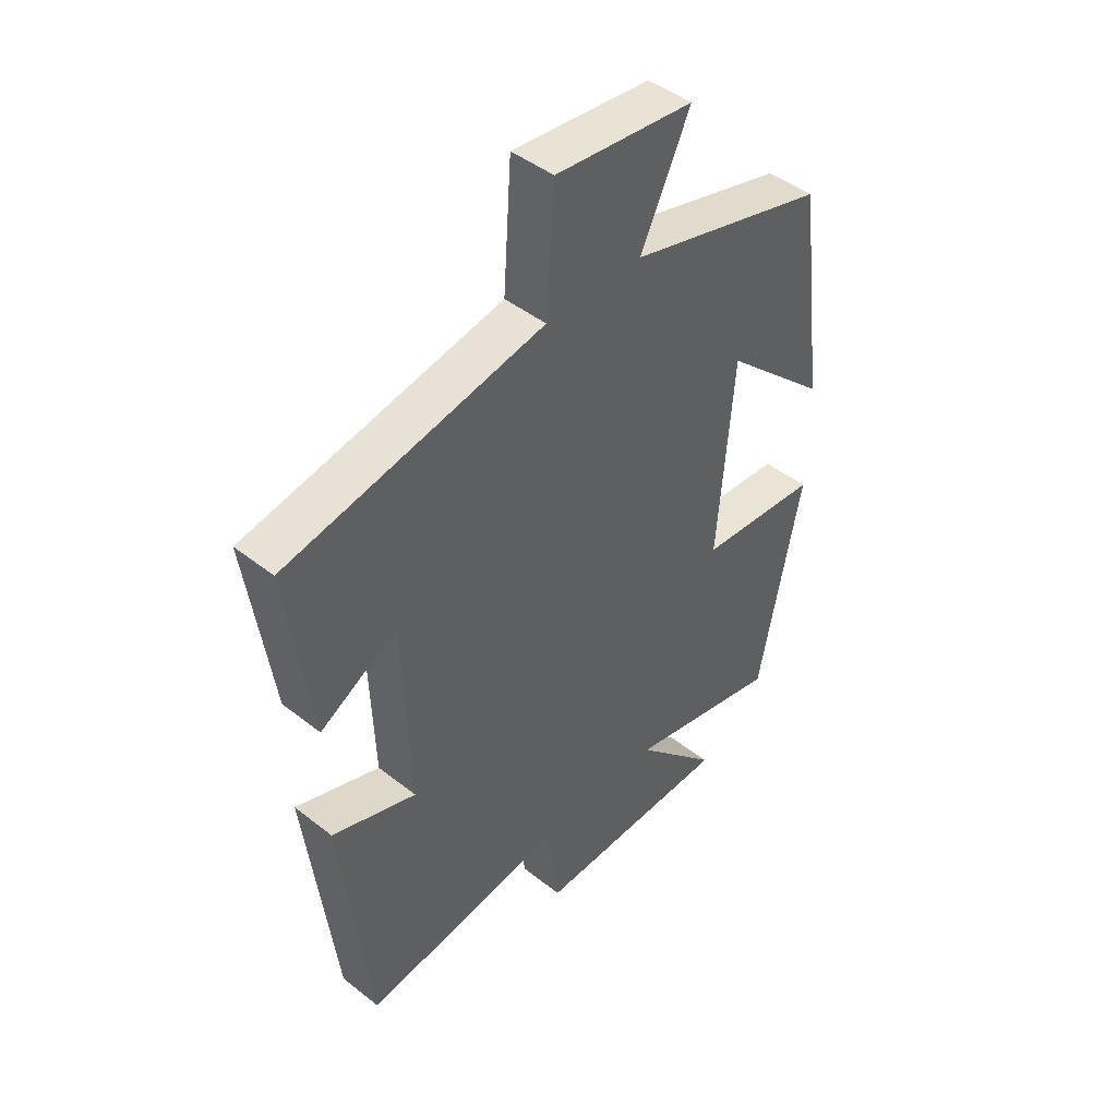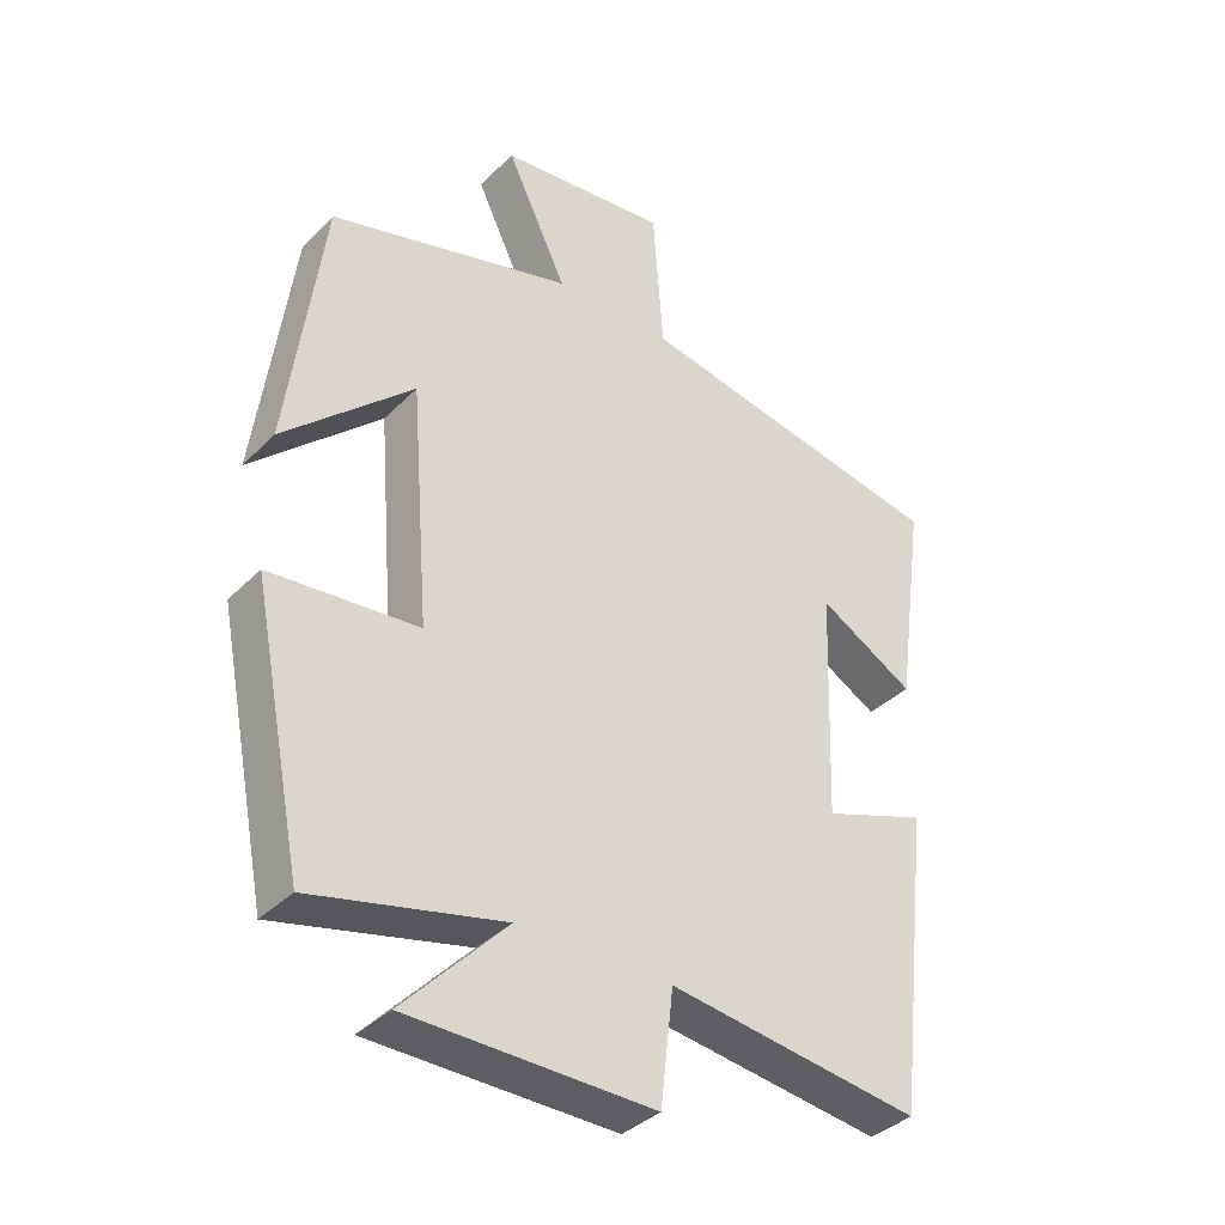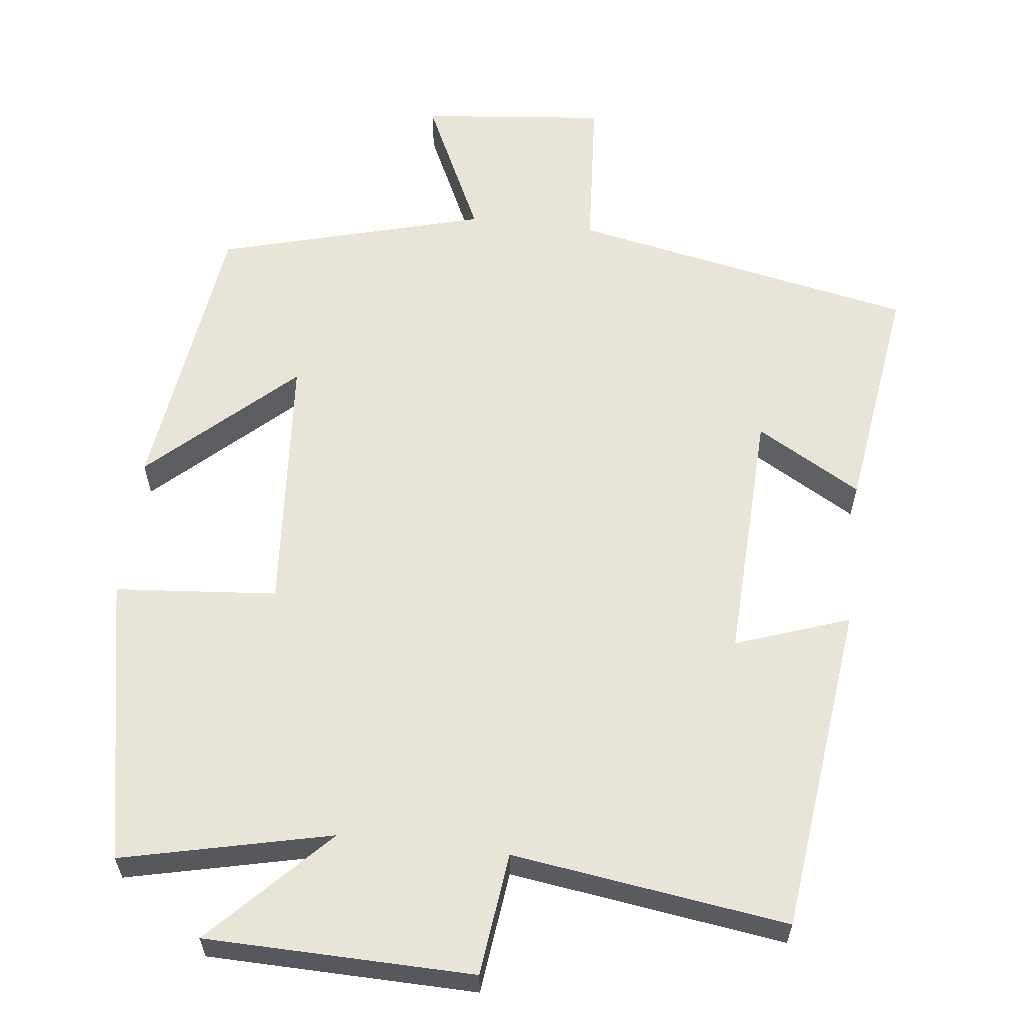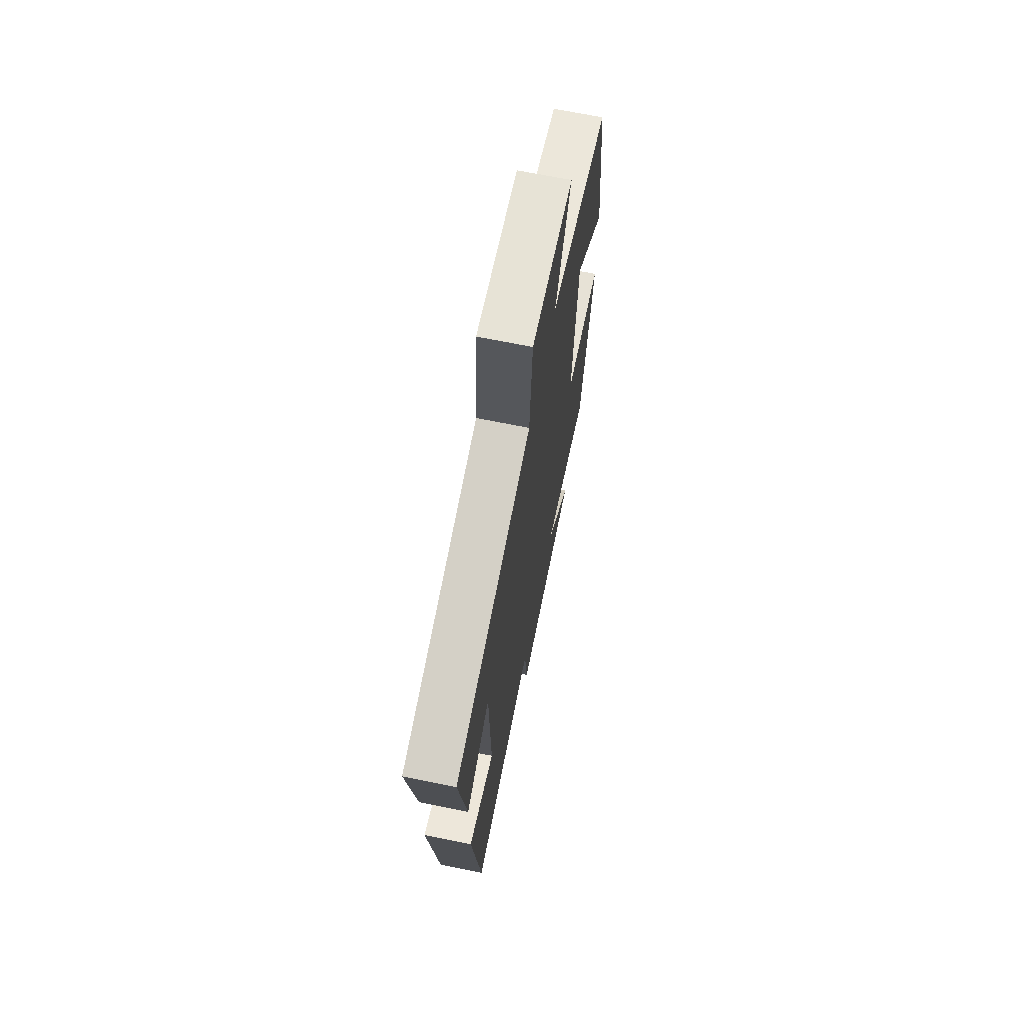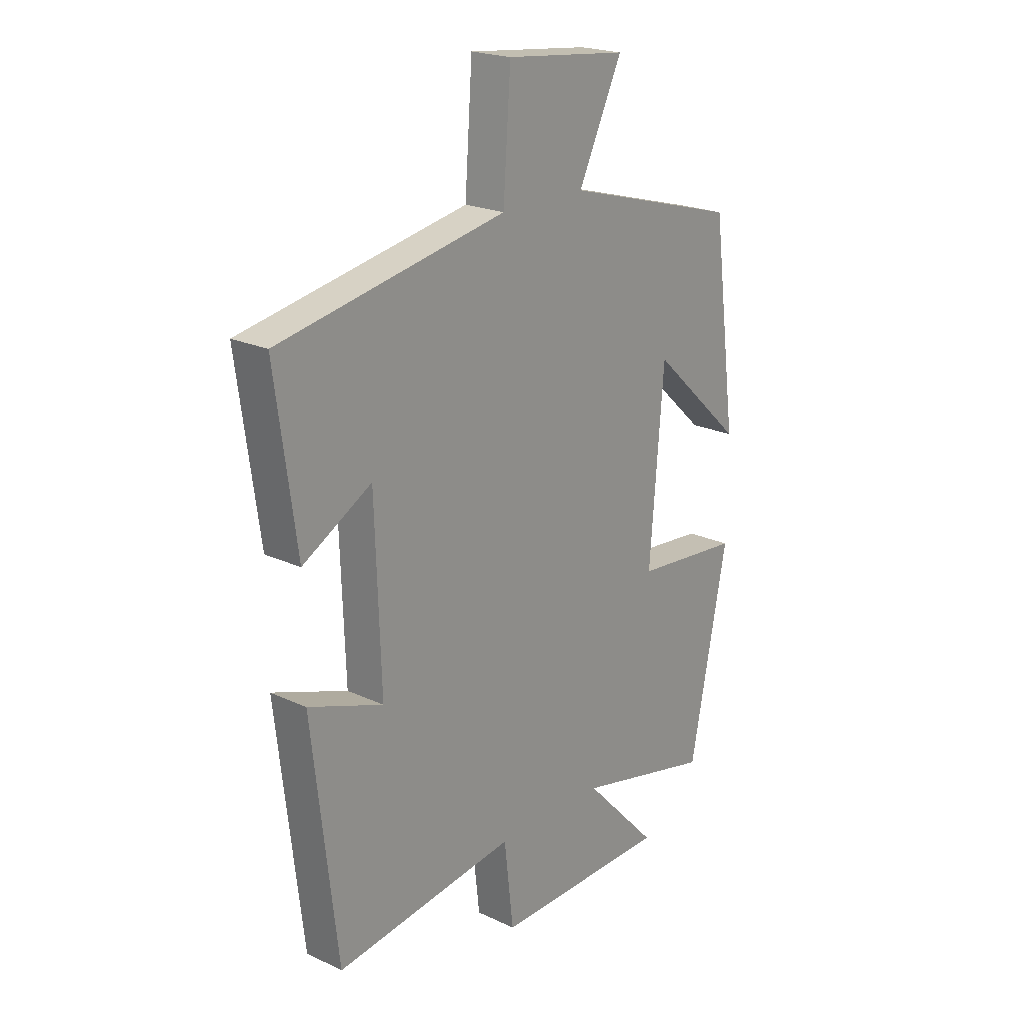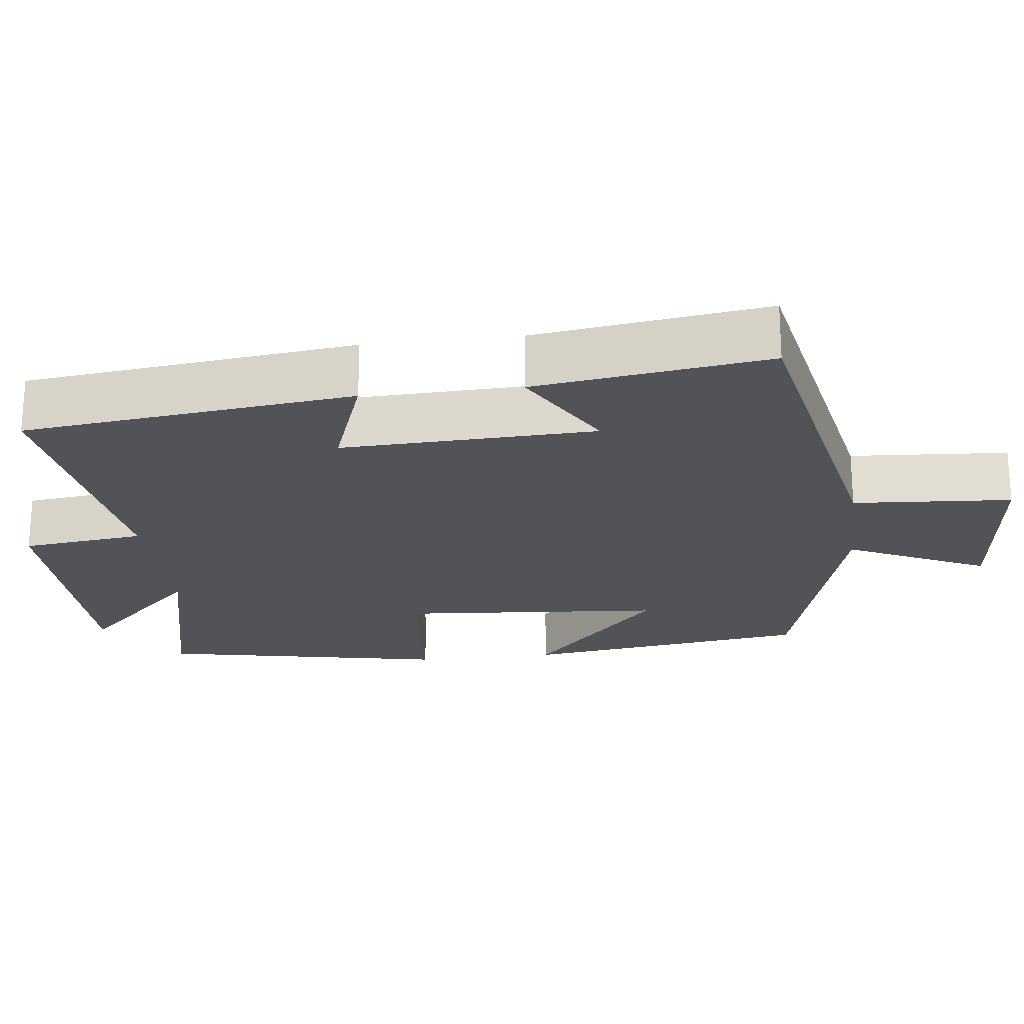
<metadata>
{"format":"obj","ext":"obj","renderer":"f3d","projection":"perspective","resolution":1024,"background":"white","views":[{"elev":45.3,"azim":-47.7,"up":"+Z"},{"elev":-37.0,"azim":141.7,"up":"+Z"},{"elev":60.5,"azim":-173.2,"up":"+Y"},{"elev":69.0,"azim":-78.5,"up":"+Z"},{"elev":21.3,"azim":-50.2,"up":"+Z"},{"elev":-22.4,"azim":-83.1,"up":"+Y"}]}
</metadata>
<code>
v -0.543 0.07 0.41
v -0.082 0.07 0.5
v -0.067 0.07 0.713
v 0.181 0.07 0.687
v 0.092 0.07 0.5
v 0.449 0.07 0.401
v 0.5 0.07 0.016
v 0.311 0.07 0.191
v 0.283 0.07 -0.161
v 0.5 0.07 -0.18
v 0.424 0.07 -0.565
v 0.145 0.07 -0.5
v 0.296 0.07 -0.658
v -0.062 0.07 -0.664
v -0.081 0.07 -0.5
v -0.449 0.07 -0.551
v -0.5 0.07 -0.108
v -0.348 0.07 -0.162
v -0.36 0.07 0.178
v -0.5 0.07 0.098
v -0.543 0 0.41
v -0.082 0 0.5
v -0.067 0 0.713
v 0.181 0 0.687
v 0.092 0 0.5
v 0.449 0 0.401
v 0.5 0 0.016
v 0.311 0 0.191
v 0.283 0 -0.161
v 0.5 0 -0.18
v 0.424 0 -0.565
v 0.145 0 -0.5
v 0.296 0 -0.658
v -0.062 0 -0.664
v -0.081 0 -0.5
v -0.449 0 -0.551
v -0.5 0 -0.108
v -0.348 0 -0.162
v -0.36 0 0.178
v -0.5 0 0.098
f 19 20 1 2
f 18 19 2
f 15 16 17 18
f 15 18 2
f 12 13 14 15
f 12 15 2 3
f 9 10 11 12
f 8 9 12 3
f 5 6 7 8
f 5 8 3
f 3 4 5
f 22 21 40 39
f 22 39 38
f 38 37 36 35
f 22 38 35
f 35 34 33 32
f 23 22 35 32
f 32 31 30 29
f 23 32 29 28
f 28 27 26 25
f 23 28 25
f 25 24 23
f 1 21 22 2
f 2 22 23 3
f 3 23 24 4
f 4 24 25 5
f 5 25 26 6
f 6 26 27 7
f 7 27 28 8
f 8 28 29 9
f 9 29 30 10
f 10 30 31 11
f 11 31 32 12
f 12 32 33 13
f 13 33 34 14
f 14 34 35 15
f 15 35 36 16
f 16 36 37 17
f 17 37 38 18
f 18 38 39 19
f 19 39 40 20
f 20 40 21 1

</code>
